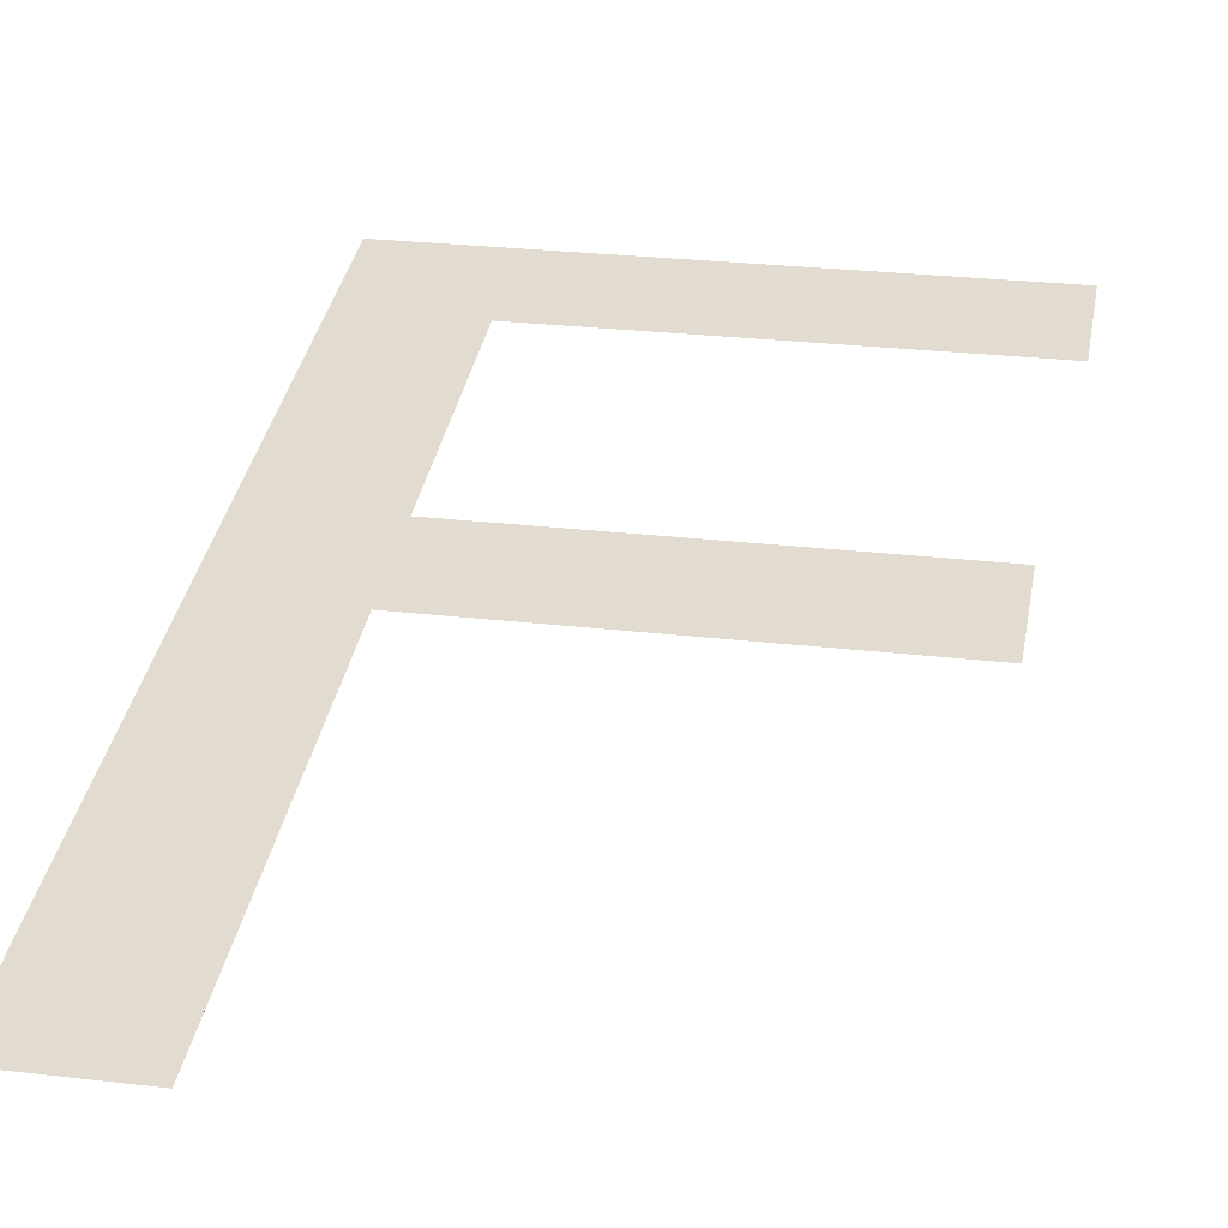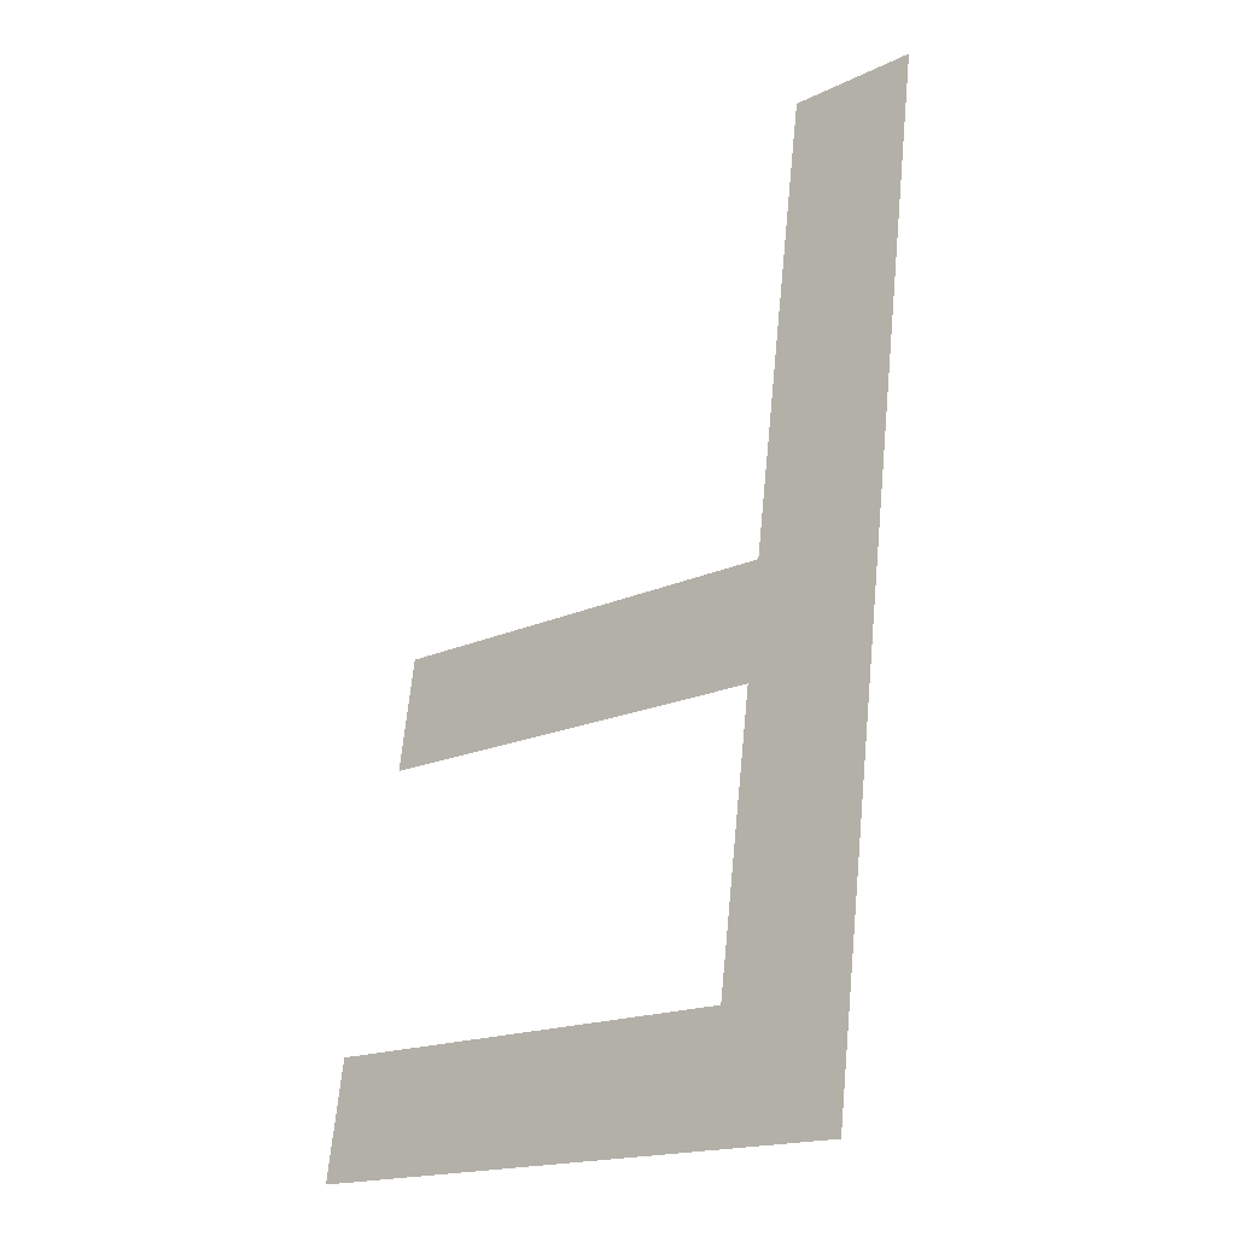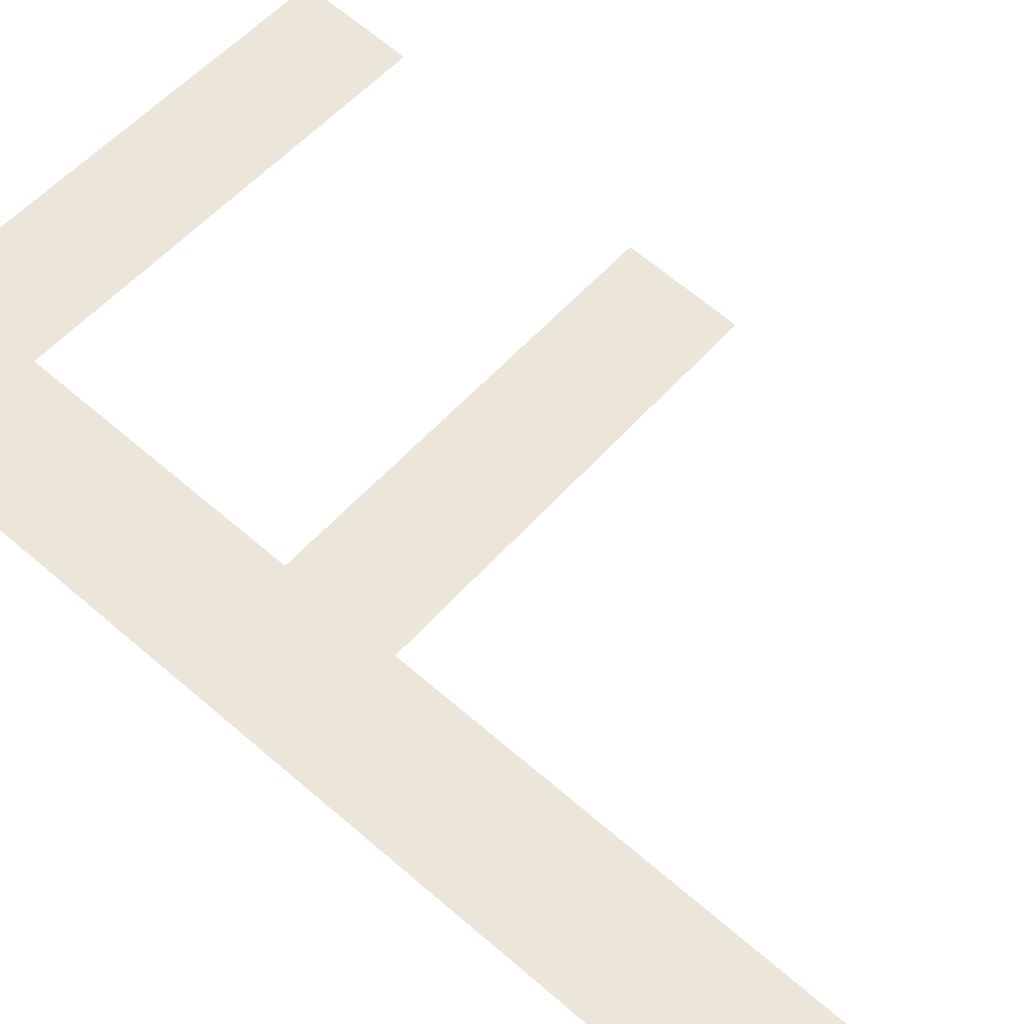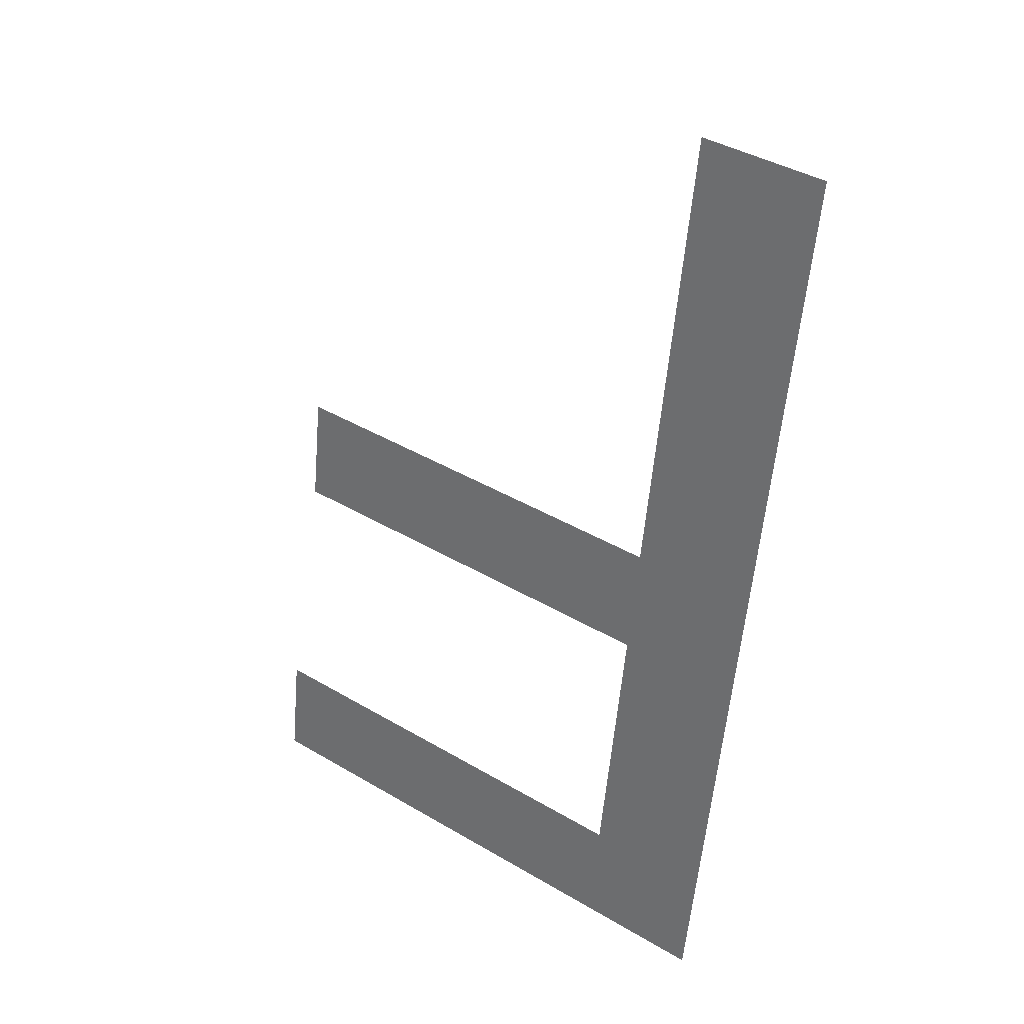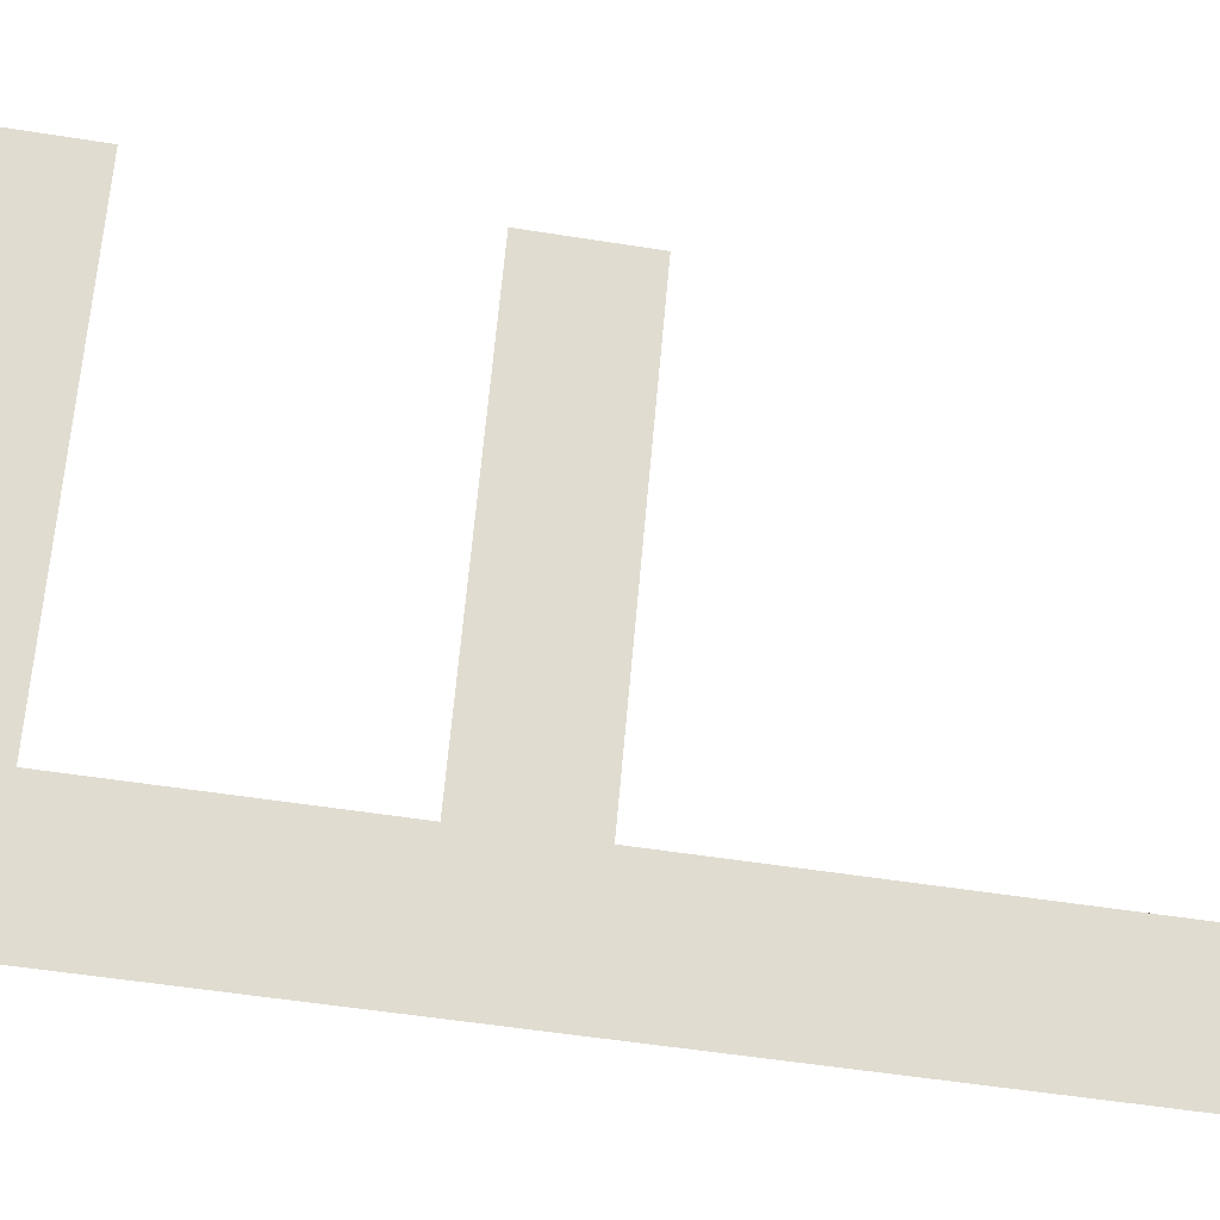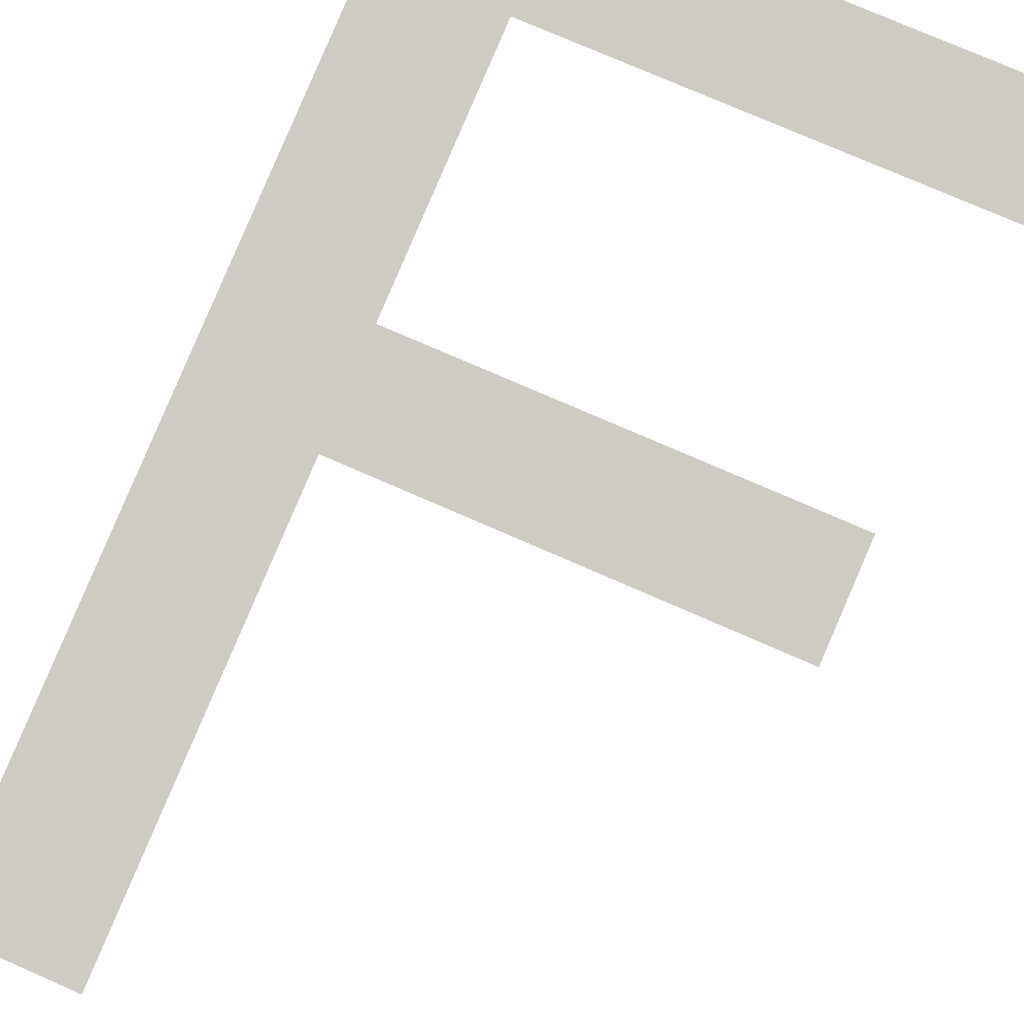
<metadata>
{"format":"obj","ext":"obj","renderer":"f3d","projection":"perspective","resolution":1024,"background":"white","views":[{"elev":26.9,"azim":10.3,"up":"+Y"},{"elev":-17.7,"azim":-136.7,"up":"+Z"},{"elev":53.7,"azim":-50.1,"up":"+Y"},{"elev":40.7,"azim":-144.1,"up":"+Z"},{"elev":69.4,"azim":-84.8,"up":"+Y"},{"elev":76.8,"azim":23.6,"up":"+Y"}]}
</metadata>
<code>
o mesh285/mesh285-geometry#mesh285-geometry
v 0.1222 -0.08897 0.02889
v 0.1248 -0.0893 0.03118
v 0.1222 -0.09178 0.04822
v 0.1338 -0.08897 0.02889
v 0.1248 -0.09178 0.04822
v 0.1338 -0.0893 0.03118
v 0.1248 -0.0901 0.03663
v 0.1248 -0.09043 0.03891
v 0.1335 -0.0901 0.03663
v 0.1335 -0.09043 0.03891
f 1 2 3
f 2 1 4
f 3 2 1
f 4 1 2
f 2 5 3
f 3 5 2
f 2 4 6
f 6 4 2
f 5 2 7
f 7 2 5
f 5 7 8
f 8 7 5
f 9 8 7
f 7 8 9
f 8 9 10
f 10 9 8

</code>
